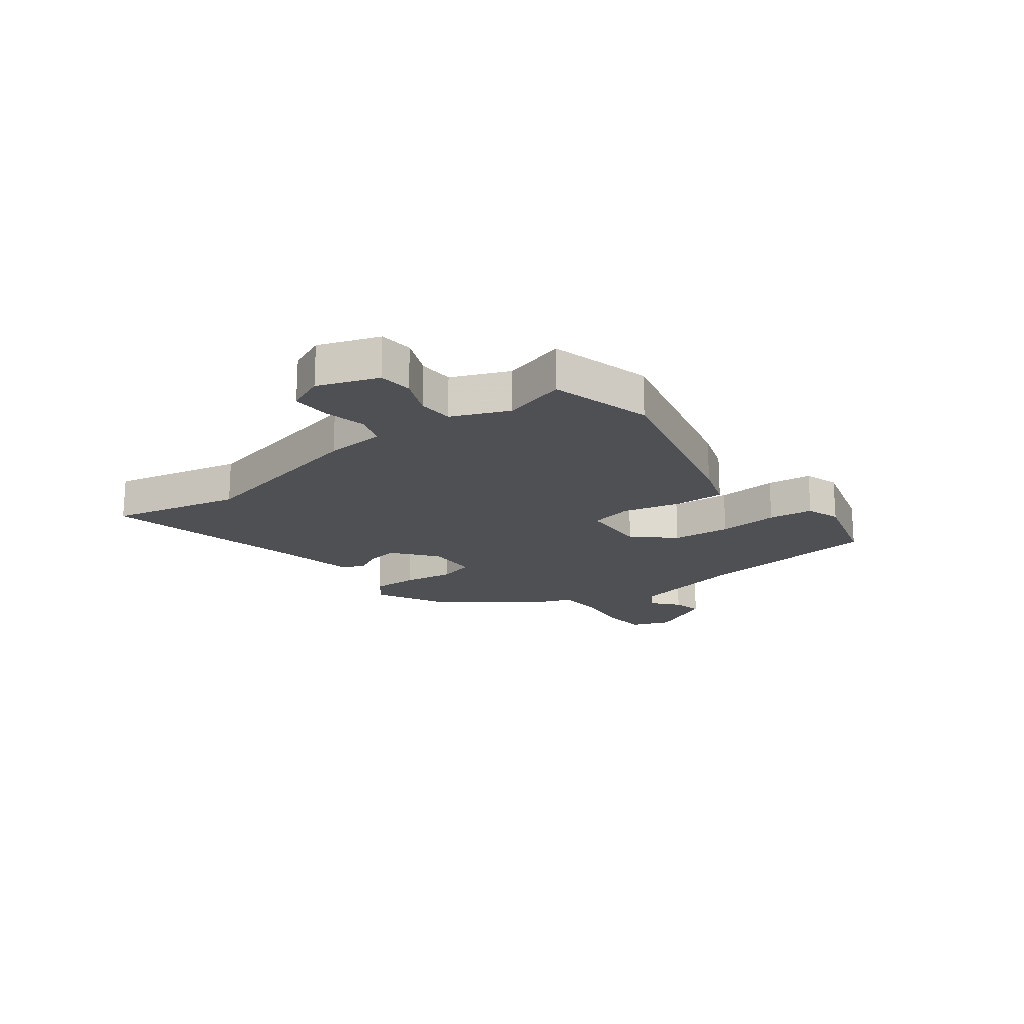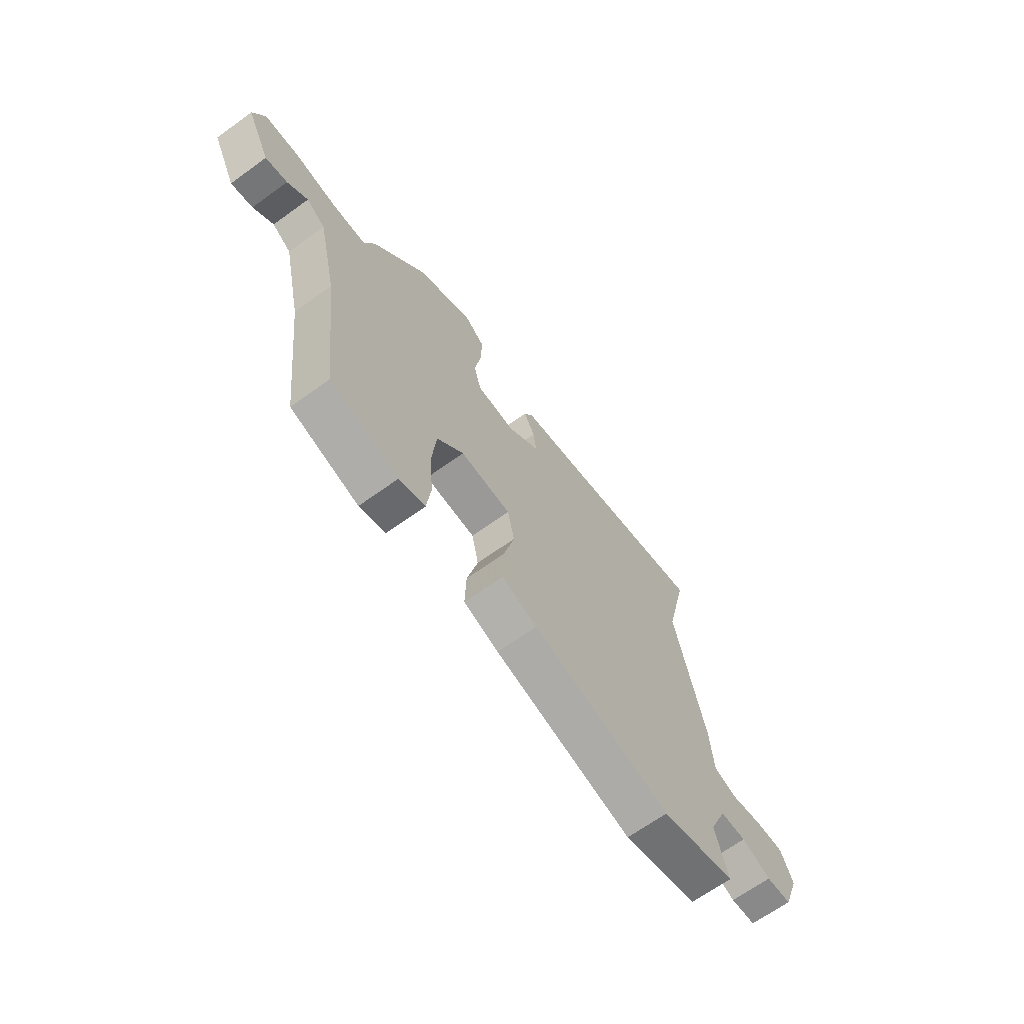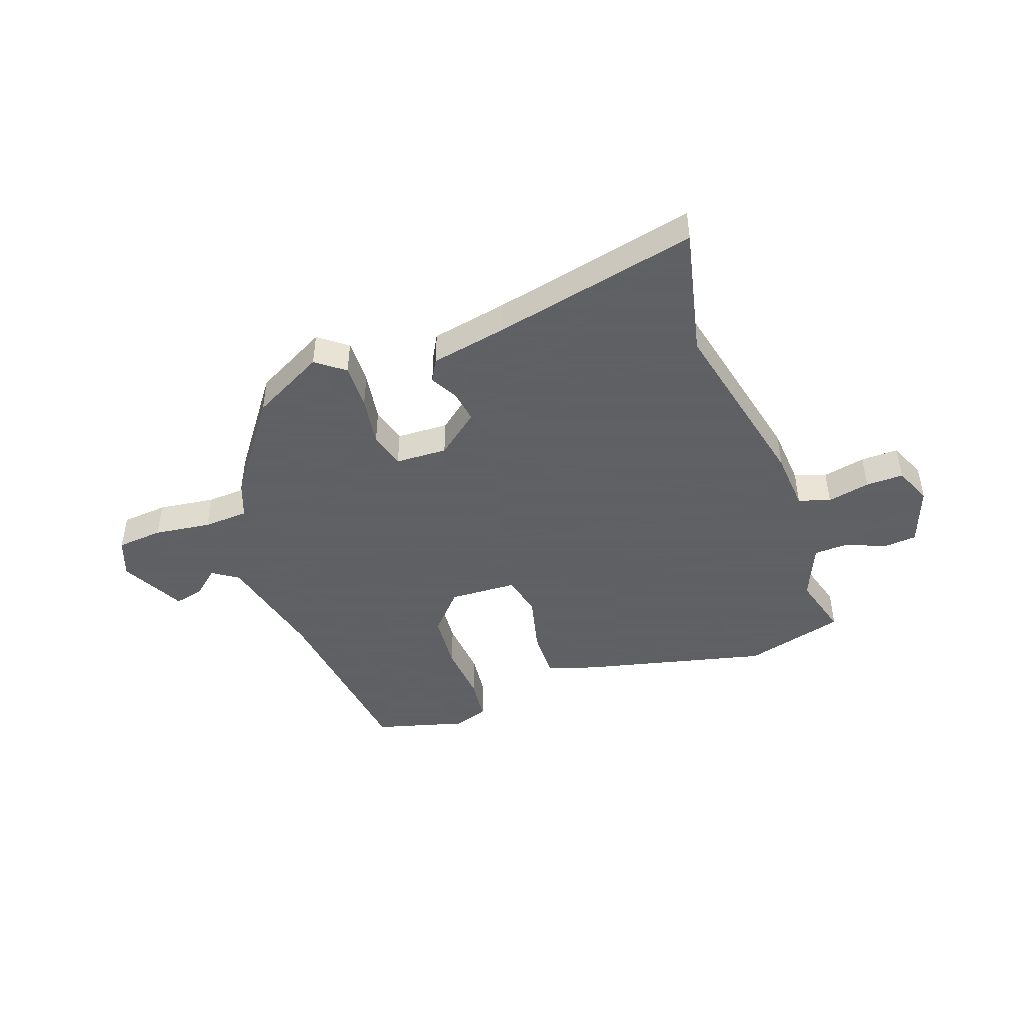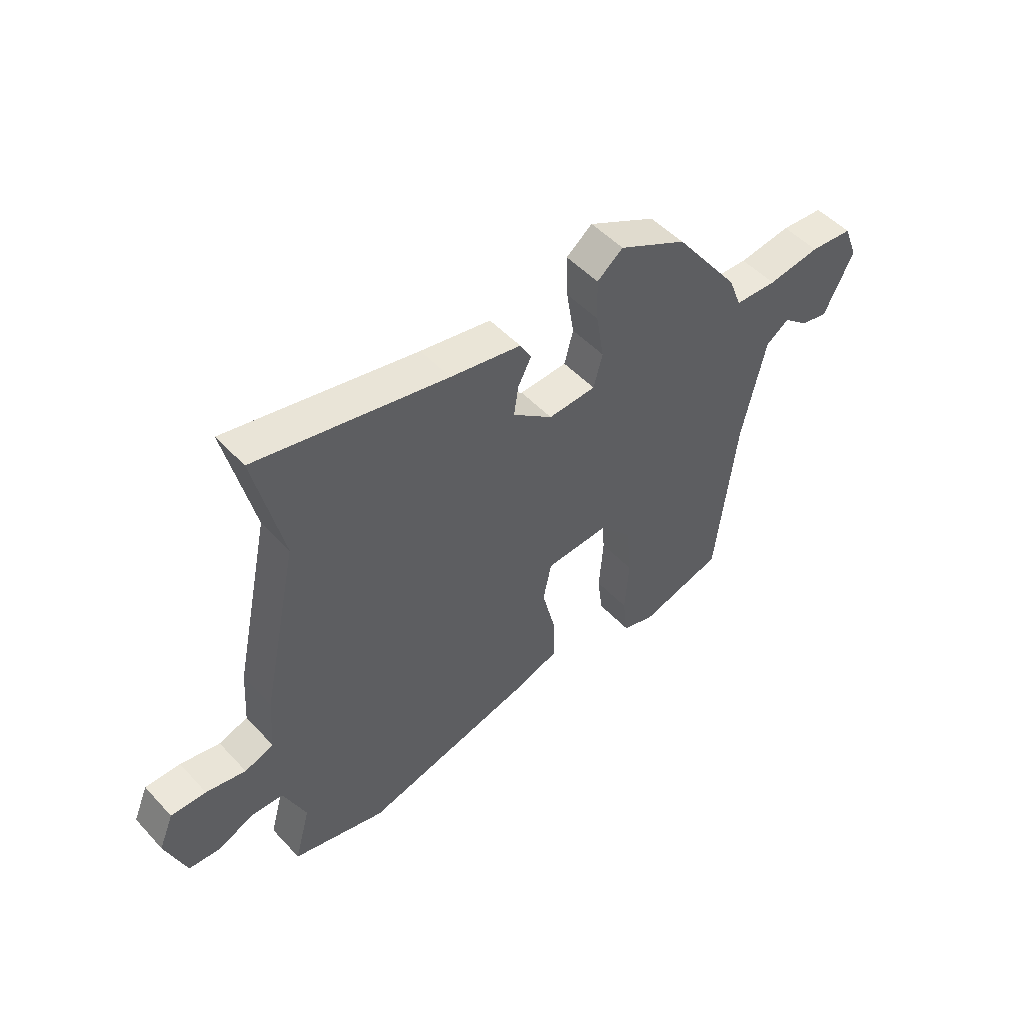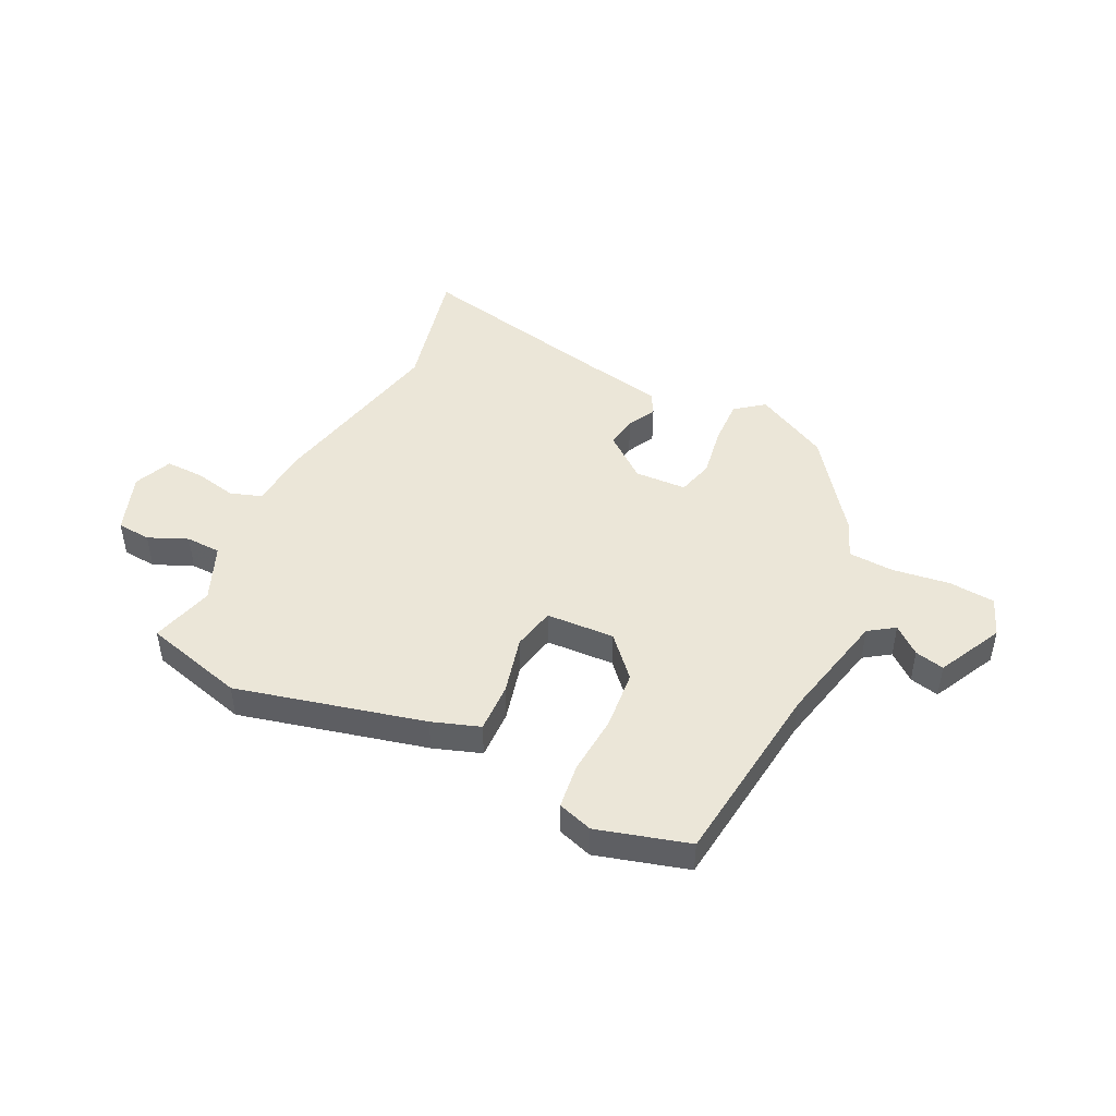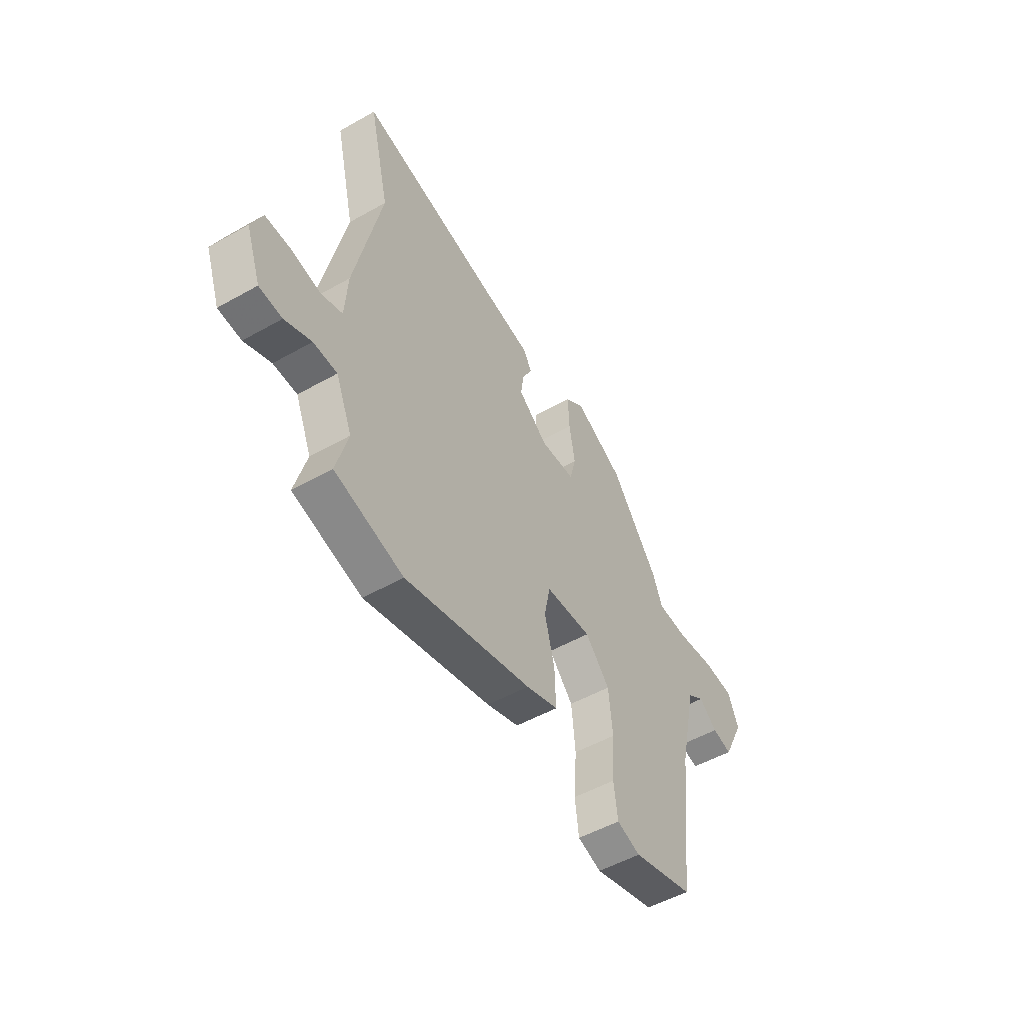
<metadata>
{"format":"obj","ext":"obj","renderer":"f3d","projection":"perspective","resolution":1024,"background":"white","views":[{"elev":-18.6,"azim":127.6,"up":"+Y"},{"elev":-66.9,"azim":-54.1,"up":"+Z"},{"elev":-45.3,"azim":20.1,"up":"+Y"},{"elev":50.3,"azim":139.0,"up":"+Z"},{"elev":46.3,"azim":-153.9,"up":"+Y"},{"elev":-51.6,"azim":121.5,"up":"+Z"}]}
</metadata>
<code>
v 0.508 0.07 0.533
v 0.454 0.07 0.302
v 0.524 0.07 -0.026
v 0.531 0.07 -0.133
v 0.587 0.07 -0.152
v 0.663 0.07 -0.136
v 0.73 0.07 -0.135
v 0.758 0.07 -0.202
v 0.719 0.07 -0.308
v 0.659 0.07 -0.313
v 0.59 0.07 -0.283
v 0.528 0.07 -0.285
v 0.485 0.07 -0.385
v 0.515 0.07 -0.496
v 0.336 0.07 -0.544
v 0.005 0.07 -0.462
v -0.079 0.07 -0.433
v -0.076 0.07 -0.345
v -0.05 0.07 -0.242
v -0.066 0.07 -0.166
v -0.187 0.07 -0.16
v -0.251 0.07 -0.23
v -0.261 0.07 -0.334
v -0.253 0.07 -0.441
v -0.263 0.07 -0.52
v -0.325 0.07 -0.54
v -0.486 0.07 -0.494
v -0.525 0.07 -0.161
v -0.57 0.07 0.041
v -0.615 0.07 0.072
v -0.663 0.07 0.032
v -0.715 0.07 0.02
v -0.772 0.07 0.135
v -0.745 0.07 0.204
v -0.663 0.07 0.211
v -0.562 0.07 0.197
v -0.481 0.07 0.201
v -0.456 0.07 0.265
v -0.33 0.07 0.434
v -0.199 0.07 0.502
v -0.149 0.07 0.463
v -0.152 0.07 0.381
v -0.167 0.07 0.291
v -0.15 0.07 0.226
v -0.058 0.07 0.222
v 0.019 0.07 0.283
v 0.011 0.07 0.34
v -0.015 0.07 0.39
v 0.007 0.07 0.429
v 0.143 0.07 0.455
v 0.508 0 0.533
v 0.454 0 0.302
v 0.524 0 -0.026
v 0.531 0 -0.133
v 0.587 0 -0.152
v 0.663 0 -0.136
v 0.73 0 -0.135
v 0.758 0 -0.202
v 0.719 0 -0.308
v 0.659 0 -0.313
v 0.59 0 -0.283
v 0.528 0 -0.285
v 0.485 0 -0.385
v 0.515 0 -0.496
v 0.336 0 -0.544
v 0.005 0 -0.462
v -0.079 0 -0.433
v -0.076 0 -0.345
v -0.05 0 -0.242
v -0.066 0 -0.166
v -0.187 0 -0.16
v -0.251 0 -0.23
v -0.261 0 -0.334
v -0.253 0 -0.441
v -0.263 0 -0.52
v -0.325 0 -0.54
v -0.486 0 -0.494
v -0.525 0 -0.161
v -0.57 0 0.041
v -0.615 0 0.072
v -0.663 0 0.032
v -0.715 0 0.02
v -0.772 0 0.135
v -0.745 0 0.204
v -0.663 0 0.211
v -0.562 0 0.197
v -0.481 0 0.201
v -0.456 0 0.265
v -0.33 0 0.434
v -0.199 0 0.502
v -0.149 0 0.463
v -0.152 0 0.381
v -0.167 0 0.291
v -0.15 0 0.226
v -0.058 0 0.222
v 0.019 0 0.283
v 0.011 0 0.34
v -0.015 0 0.39
v 0.007 0 0.429
v 0.143 0 0.455
f 47 48 49 50
f 46 47 50 1
f 45 46 1 2
f 40 41 42 43
f 38 39 40 43
f 37 38 43 44
f 33 34 35 36
f 33 36 37
f 30 31 32 33
f 30 33 37 44
f 25 26 27 28
f 23 24 25 28
f 22 23 28 29
f 21 22 29
f 20 21 29 30
f 16 17 18 19
f 16 19 20
f 13 14 15 16
f 12 13 16 20
f 11 12 20 30
f 9 10 11
f 5 6 7 8
f 5 8 9 11
f 45 2 3 4
f 30 44 45 4
f 4 5 11 30
f 100 99 98 97
f 51 100 97 96
f 52 51 96 95
f 93 92 91 90
f 93 90 89 88
f 94 93 88 87
f 86 85 84 83
f 87 86 83
f 83 82 81 80
f 94 87 83 80
f 78 77 76 75
f 78 75 74 73
f 79 78 73 72
f 79 72 71
f 80 79 71 70
f 69 68 67 66
f 70 69 66
f 66 65 64 63
f 70 66 63 62
f 80 70 62 61
f 61 60 59
f 58 57 56 55
f 61 59 58 55
f 54 53 52 95
f 54 95 94 80
f 80 61 55 54
f 1 51 52 2
f 2 52 53 3
f 3 53 54 4
f 4 54 55 5
f 5 55 56 6
f 6 56 57 7
f 7 57 58 8
f 8 58 59 9
f 9 59 60 10
f 10 60 61 11
f 11 61 62 12
f 12 62 63 13
f 13 63 64 14
f 14 64 65 15
f 15 65 66 16
f 16 66 67 17
f 17 67 68 18
f 18 68 69 19
f 19 69 70 20
f 20 70 71 21
f 21 71 72 22
f 22 72 73 23
f 23 73 74 24
f 24 74 75 25
f 25 75 76 26
f 26 76 77 27
f 27 77 78 28
f 28 78 79 29
f 29 79 80 30
f 30 80 81 31
f 31 81 82 32
f 32 82 83 33
f 33 83 84 34
f 34 84 85 35
f 35 85 86 36
f 36 86 87 37
f 37 87 88 38
f 38 88 89 39
f 39 89 90 40
f 40 90 91 41
f 41 91 92 42
f 42 92 93 43
f 43 93 94 44
f 44 94 95 45
f 45 95 96 46
f 46 96 97 47
f 47 97 98 48
f 48 98 99 49
f 49 99 100 50
f 50 100 51 1

</code>
